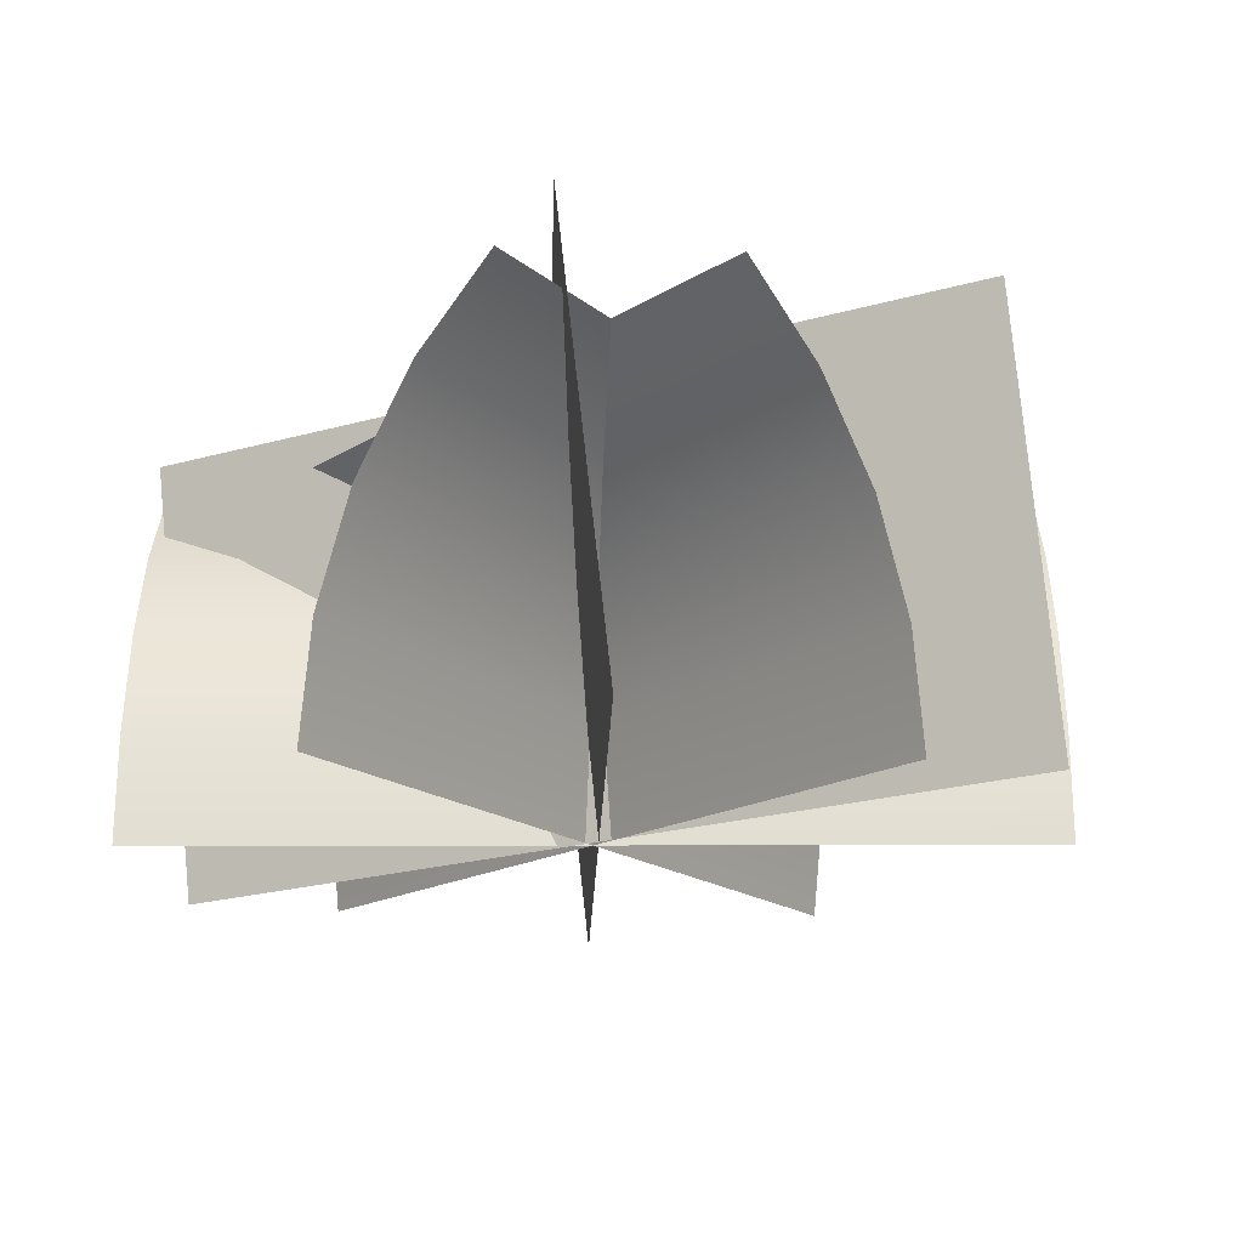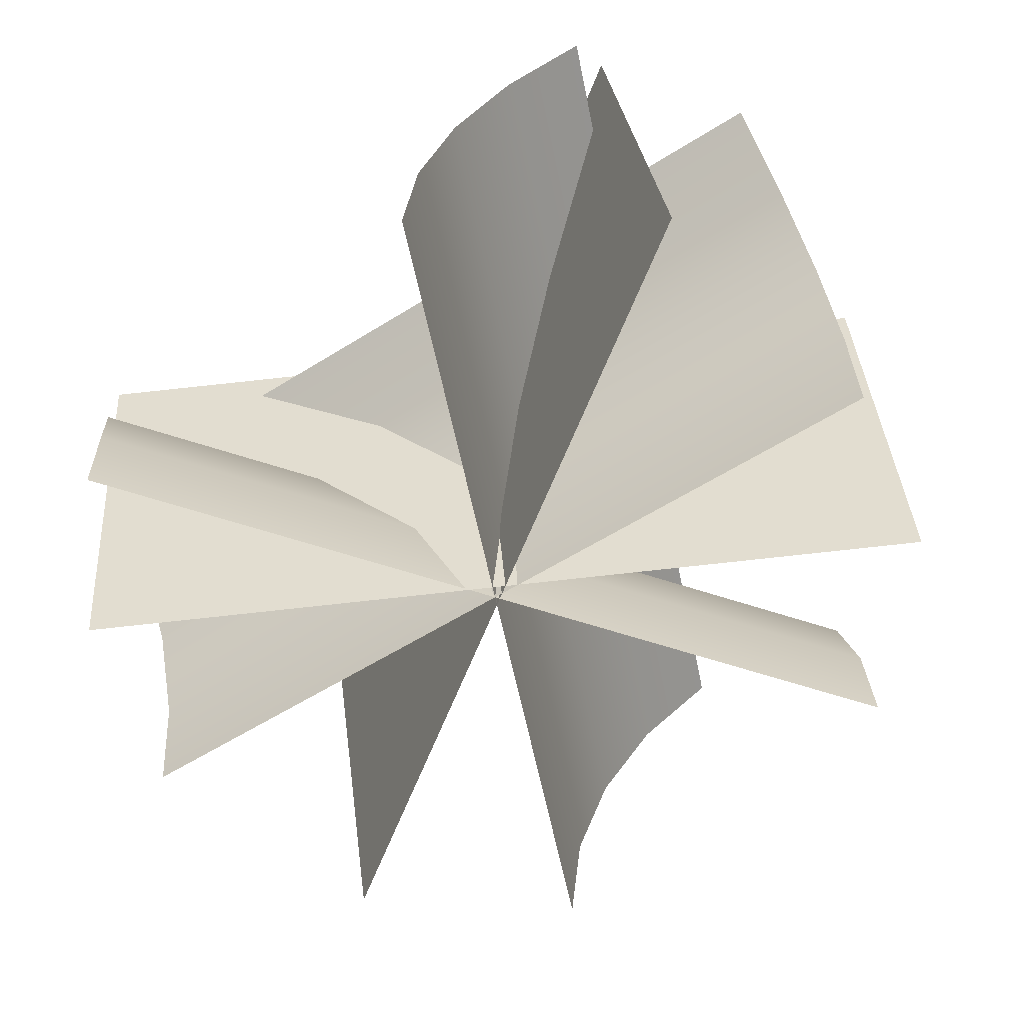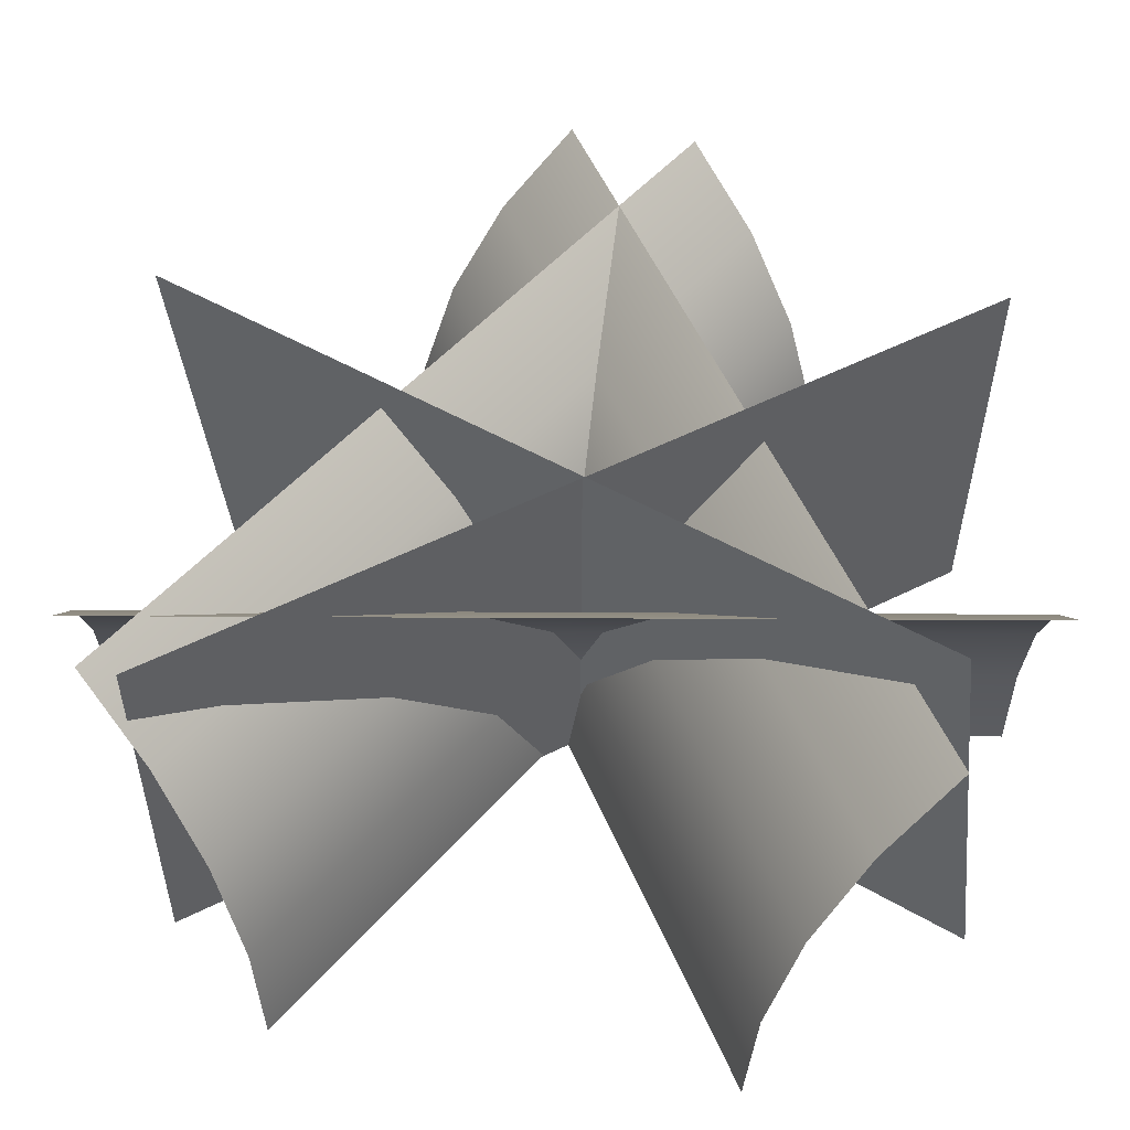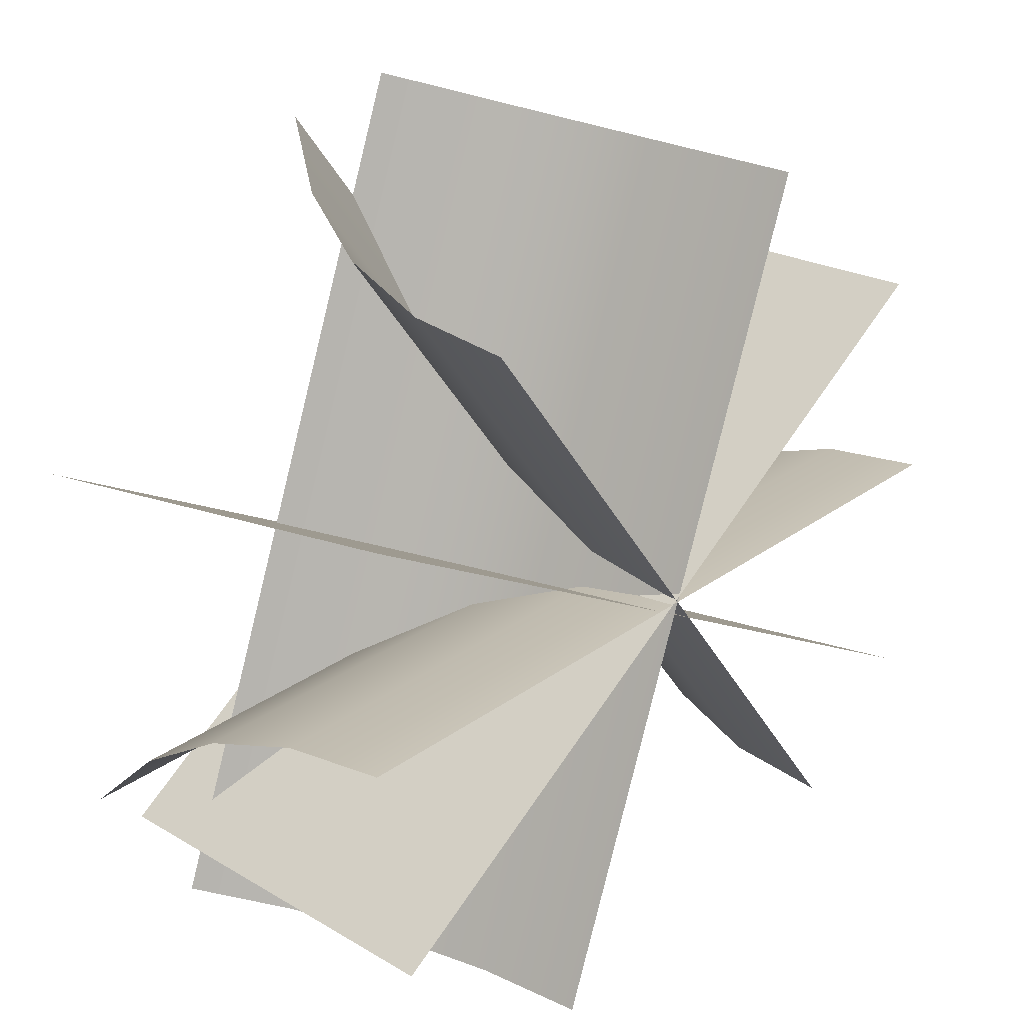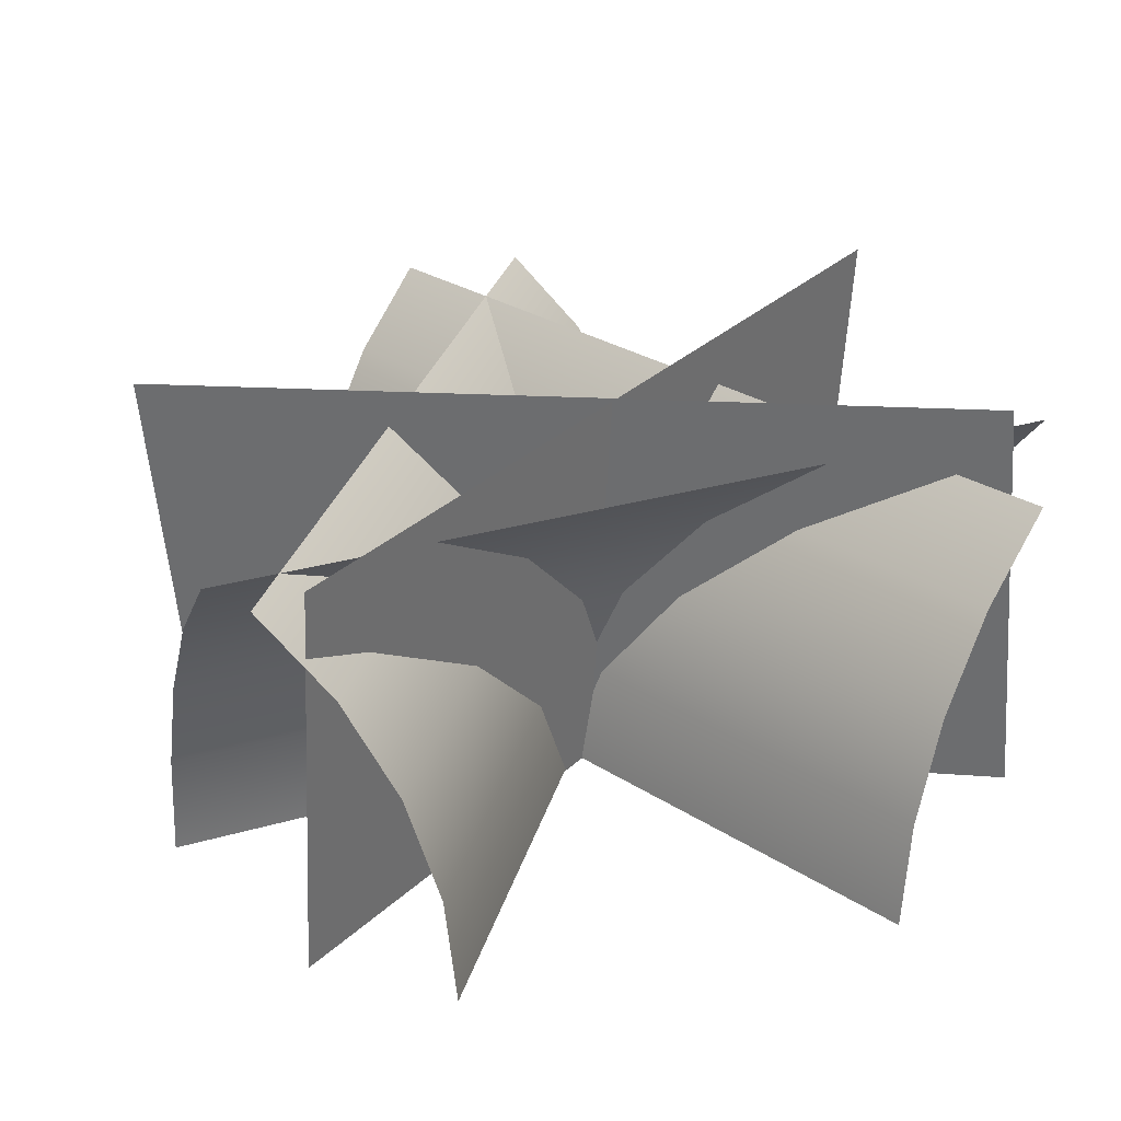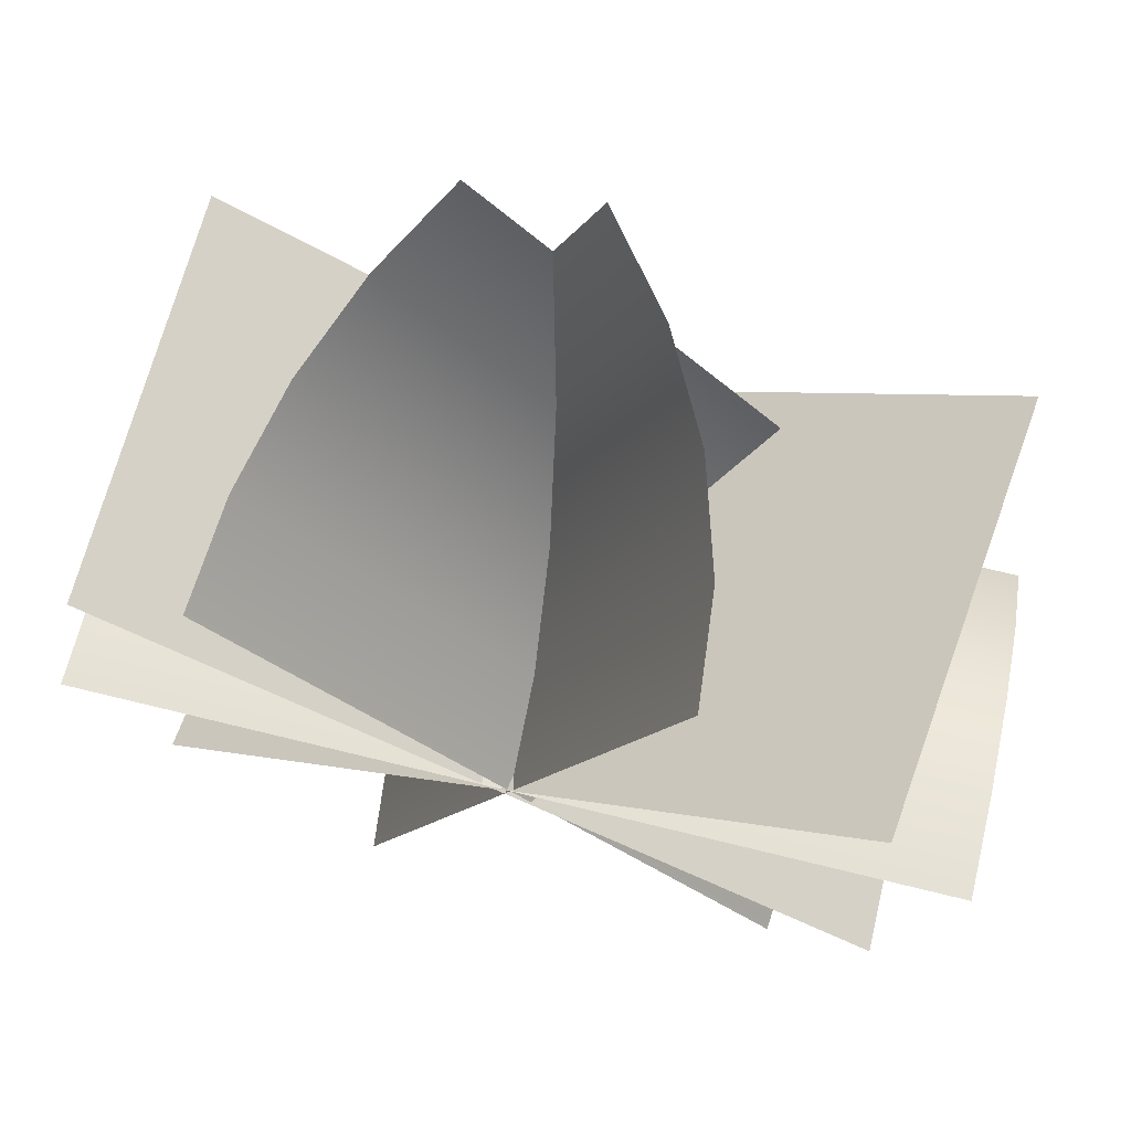
<metadata>
{"format":"obj","ext":"obj","renderer":"f3d","projection":"perspective","resolution":1024,"background":"white","views":[{"elev":-15.9,"azim":-127.4,"up":"+Y"},{"elev":-58.7,"azim":-147.1,"up":"+Y"},{"elev":-41.9,"azim":179.6,"up":"+Z"},{"elev":25.4,"azim":-49.6,"up":"+Z"},{"elev":27.9,"azim":156.1,"up":"+Y"},{"elev":71.6,"azim":13.7,"up":"+Z"}]}
</metadata>
<code>
o Mesh
v -0.605 0.8564 -0.5898
v 0.7204 0.7628 0.3569
v 0.6313 -0.0468 0.4016
v -0.6941 0.0468 -0.5451
v -0.7517 0.8564 0.2085
v 0.6889 0.7628 -0.5514
v 0.6889 -0.0468 -0.4517
v -0.7517 0.0468 0.3082
v -0.3795 0.3952 -0.7881
v 0.2172 0.3952 0.7303
v -0.01105 0.717 0.82
v -0.6078 0.717 -0.6984
v -0.4773 0.5695 -0.7497
v 0.1194 0.5695 0.7687
v 0.2778 0.2023 0.7065
v -0.3189 0.2023 -0.8119
v -0.2984 0 -0.82
v 0.2984 0 0.6984
v -0.4342 0.3952 0.6353
v 0.5714 0.3952 -0.6494
v 0.7646 0.717 -0.4982
v -0.241 0.717 0.7865
v -0.3514 0.5695 0.7001
v 0.6542 0.5695 -0.5846
v 0.5202 0.2023 -0.6895
v -0.4855 0.2023 0.5951
v -0.5028 0 0.5815
v 0.5028 0 -0.7031
v 0.8157 0.3952 -0.1479
v -0.8157 0.3952 -0.1479
v -0.8157 0.717 -0.3932
v 0.8157 0.717 -0.3932
v 0.8157 0.5695 -0.2531
v -0.8157 0.5695 -0.2531
v -0.8157 0.2023 -0.08284
v 0.8157 0.2023 -0.08284
v 0.8157 0 -0.06079
v -0.8157 0 -0.06079
f 35 38 37 36
f 31 34 33 32
f 34 30 29 33
f 30 35 36 29
f 25 28 27 26
f 21 24 23 22
f 24 20 19 23
f 20 25 26 19
f 15 18 17 16
f 11 14 13 12
f 14 10 9 13
f 10 15 16 9
f 5 8 7 6
f 1 4 3 2

</code>
